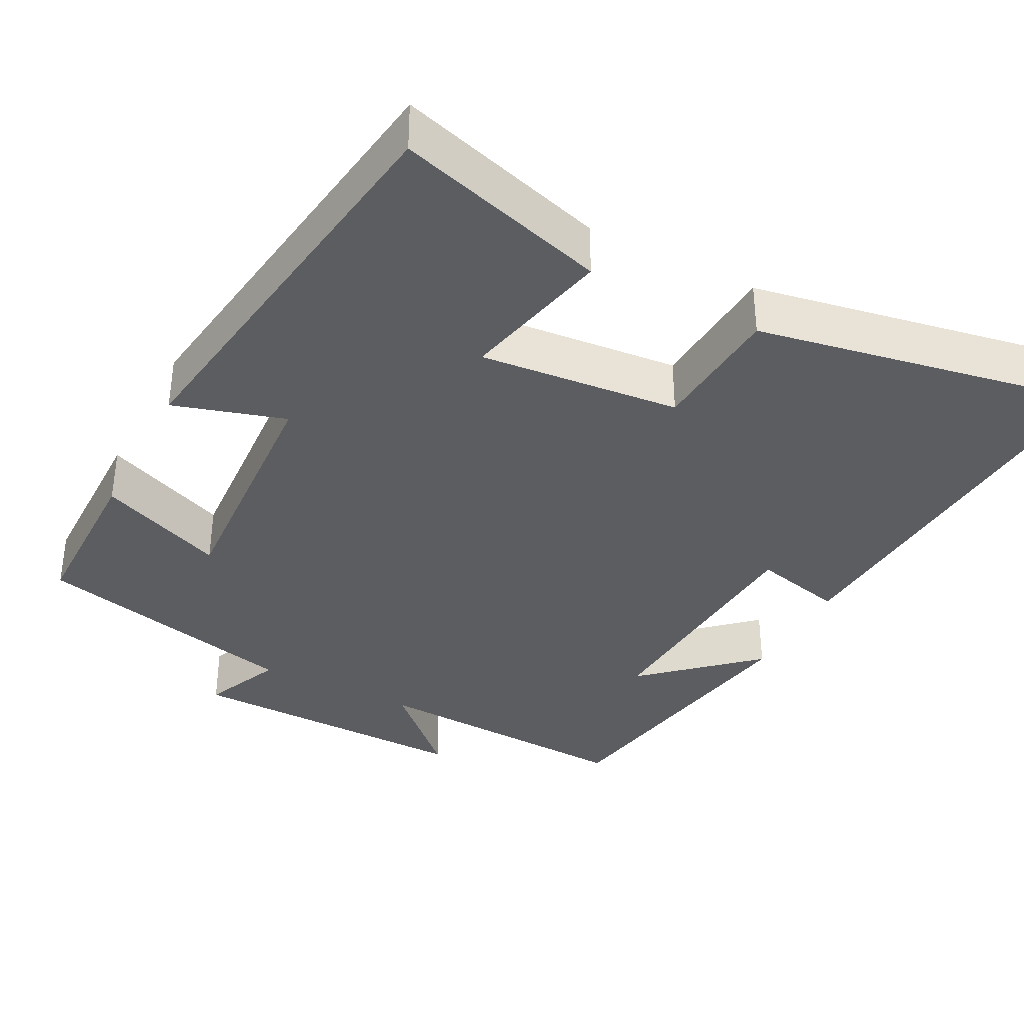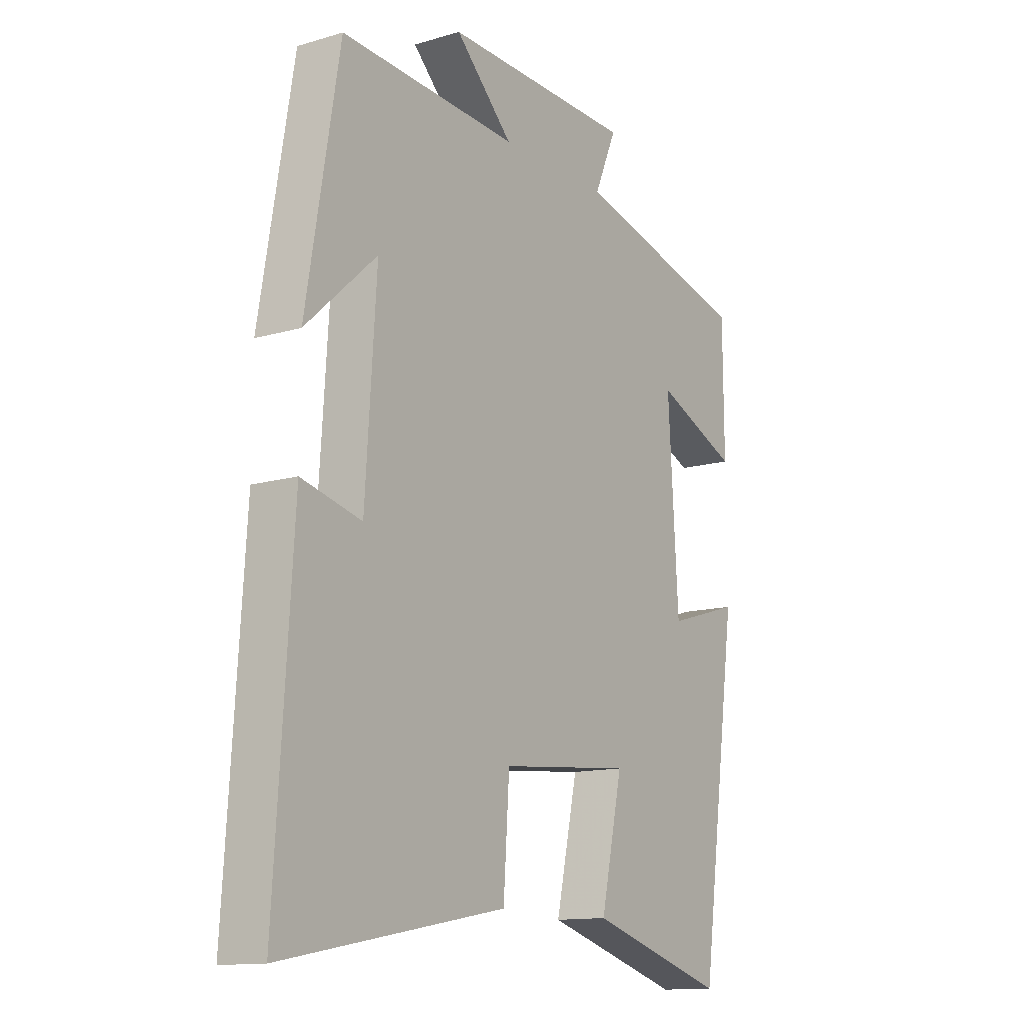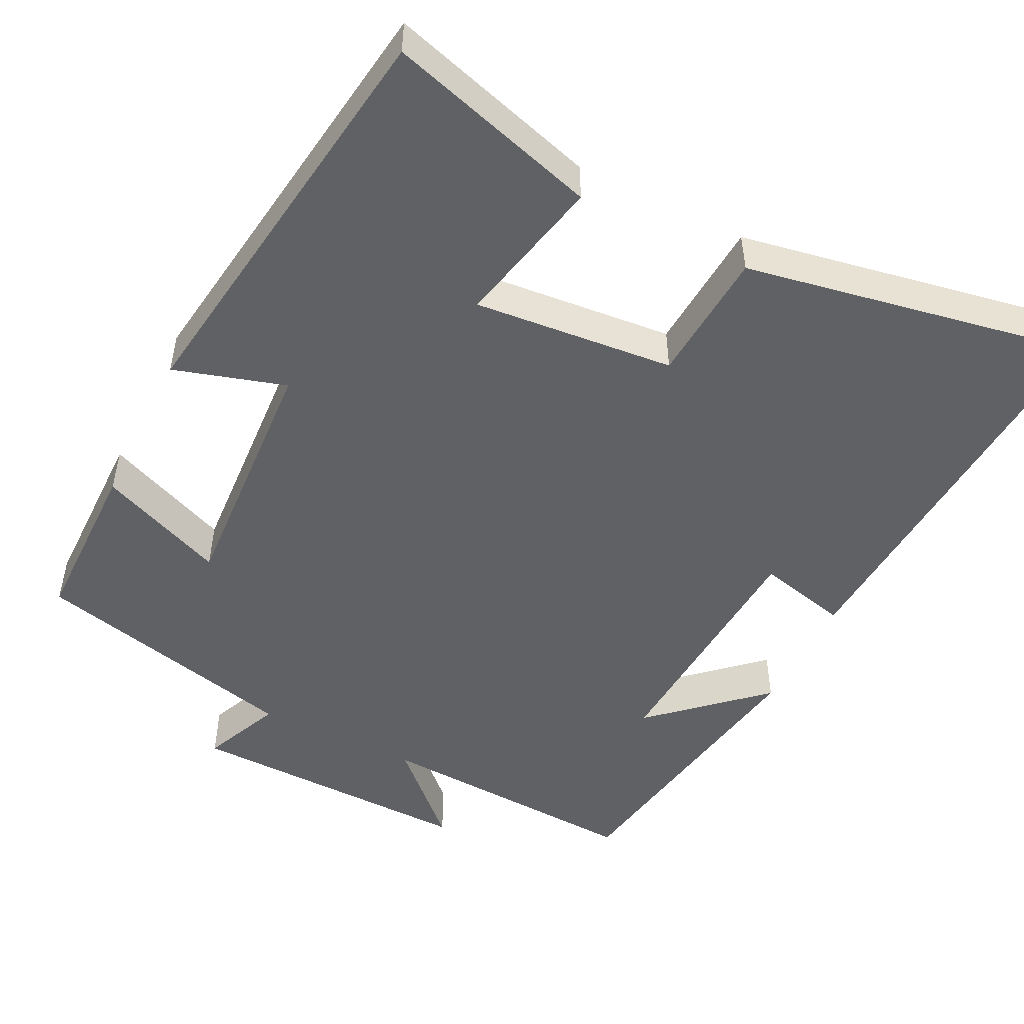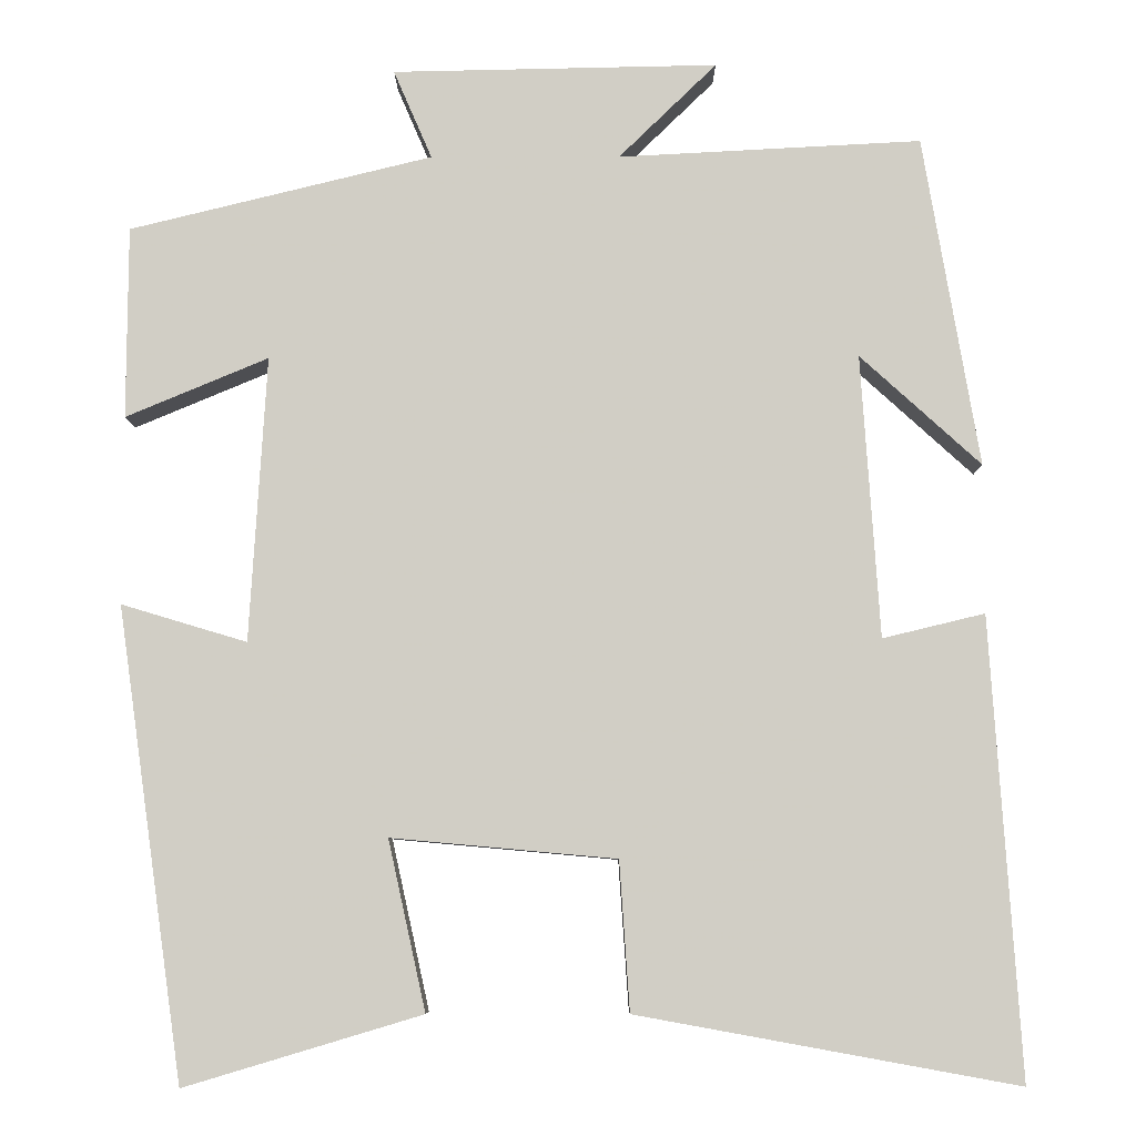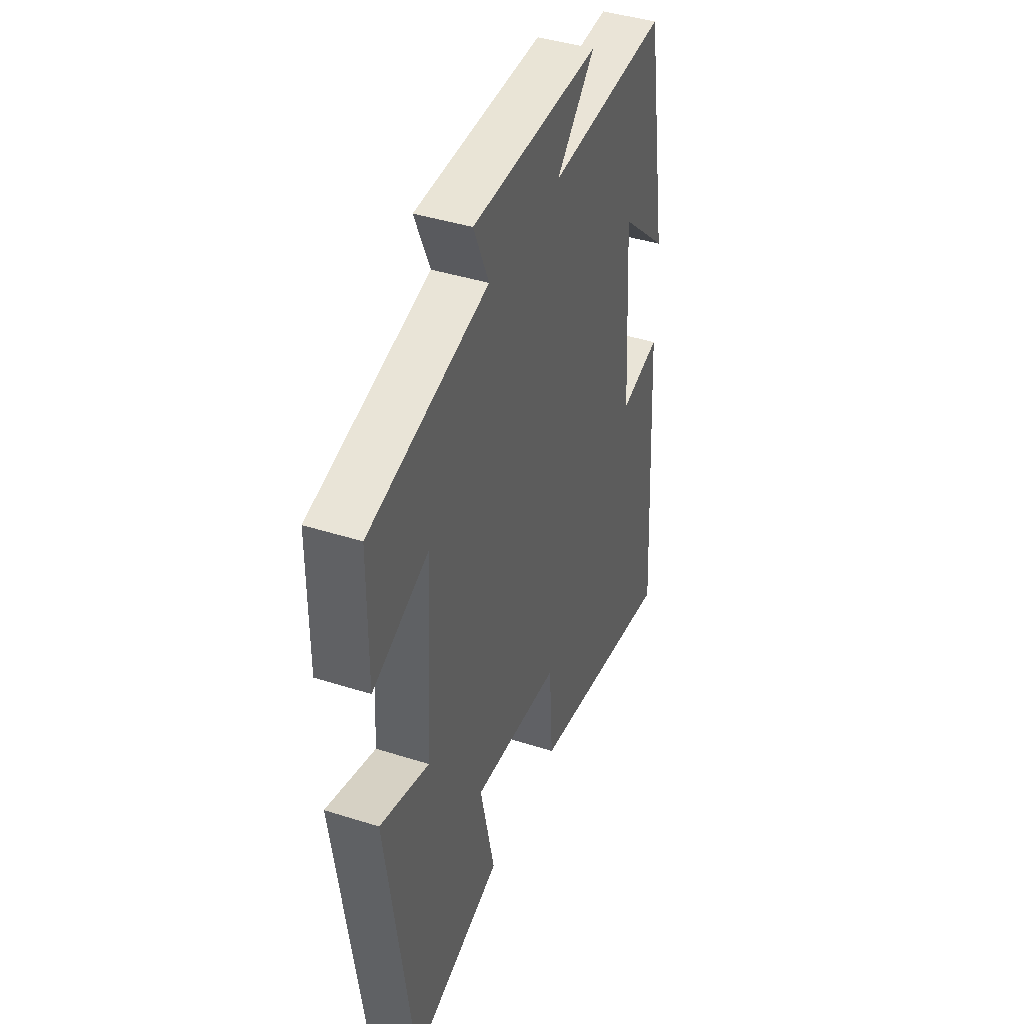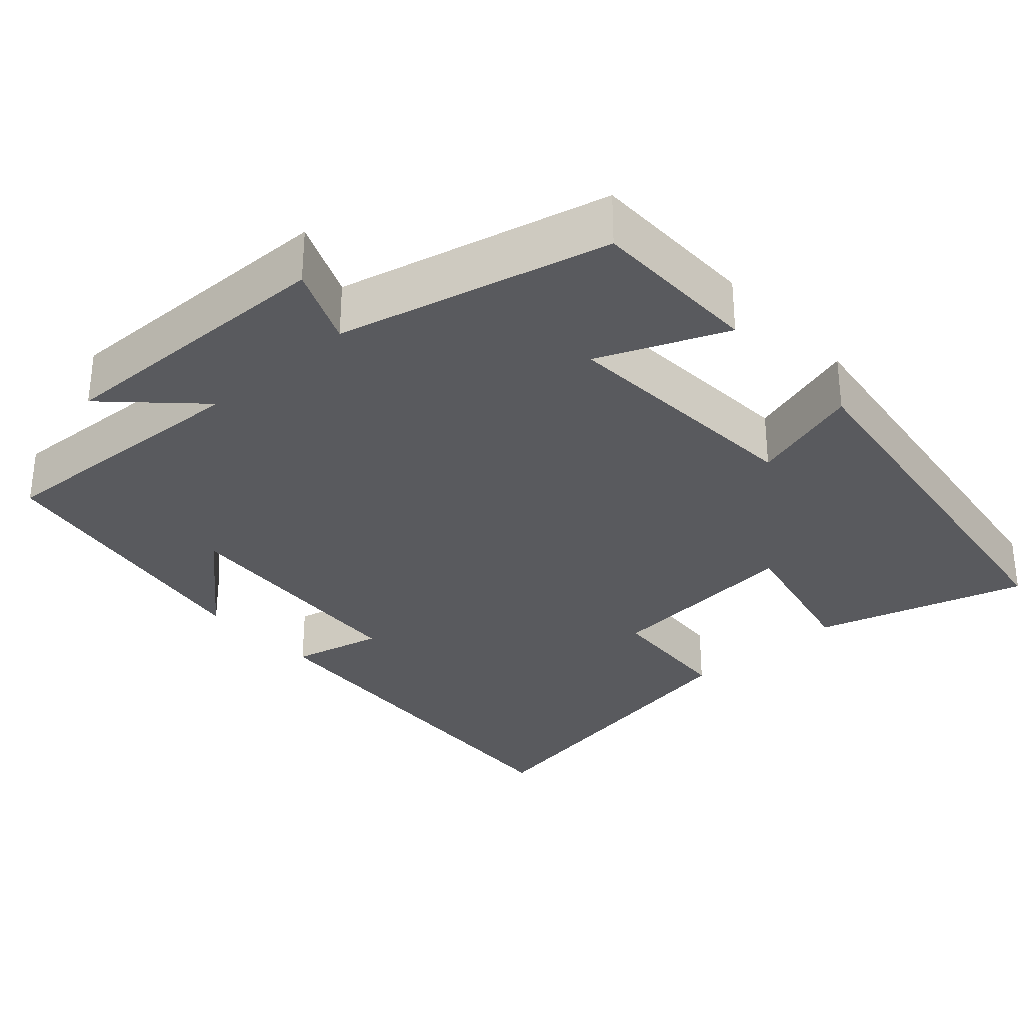
<metadata>
{"format":"obj","ext":"obj","renderer":"f3d","projection":"perspective","resolution":1024,"background":"white","views":[{"elev":-36.1,"azim":152.6,"up":"+Y"},{"elev":-13.2,"azim":-56.2,"up":"+Z"},{"elev":-49.7,"azim":153.6,"up":"+Y"},{"elev":-7.2,"azim":-179.8,"up":"+Z"},{"elev":41.6,"azim":111.1,"up":"+Z"},{"elev":-31.3,"azim":42.2,"up":"+Y"}]}
</metadata>
<code>
v -0.434 0.07 0.519
v -0.078 0.07 0.5
v -0.193 0.07 0.612
v 0.189 0.07 0.604
v 0.144 0.07 0.5
v 0.499 0.07 0.413
v 0.5 0.07 0.188
v 0.333 0.07 0.258
v 0.353 0.07 -0.076
v 0.5 0.07 -0.032
v 0.422 0.07 -0.583
v 0.144 0.07 -0.5
v 0.188 0.07 -0.301
v -0.076 0.07 -0.325
v -0.088 0.07 -0.5
v -0.535 0.07 -0.581
v -0.5 0.07 -0.043
v -0.38 0.07 -0.072
v -0.358 0.07 0.26
v -0.5 0.07 0.131
v -0.434 0 0.519
v -0.078 0 0.5
v -0.193 0 0.612
v 0.189 0 0.604
v 0.144 0 0.5
v 0.499 0 0.413
v 0.5 0 0.188
v 0.333 0 0.258
v 0.353 0 -0.076
v 0.5 0 -0.032
v 0.422 0 -0.583
v 0.144 0 -0.5
v 0.188 0 -0.301
v -0.076 0 -0.325
v -0.088 0 -0.5
v -0.535 0 -0.581
v -0.5 0 -0.043
v -0.38 0 -0.072
v -0.358 0 0.26
v -0.5 0 0.131
f 19 20 1
f 15 16 17 18
f 14 15 18 19
f 13 14 19 1
f 9 10 11 12
f 8 9 12 13
f 5 6 7 8
f 5 8 13
f 2 3 4 5
f 2 5 13
f 1 2 13
f 21 40 39
f 38 37 36 35
f 39 38 35 34
f 21 39 34 33
f 32 31 30 29
f 33 32 29 28
f 28 27 26 25
f 33 28 25
f 25 24 23 22
f 33 25 22
f 33 22 21
f 1 21 22 2
f 2 22 23 3
f 3 23 24 4
f 4 24 25 5
f 5 25 26 6
f 6 26 27 7
f 7 27 28 8
f 8 28 29 9
f 9 29 30 10
f 10 30 31 11
f 11 31 32 12
f 12 32 33 13
f 13 33 34 14
f 14 34 35 15
f 15 35 36 16
f 16 36 37 17
f 17 37 38 18
f 18 38 39 19
f 19 39 40 20
f 20 40 21 1

</code>
